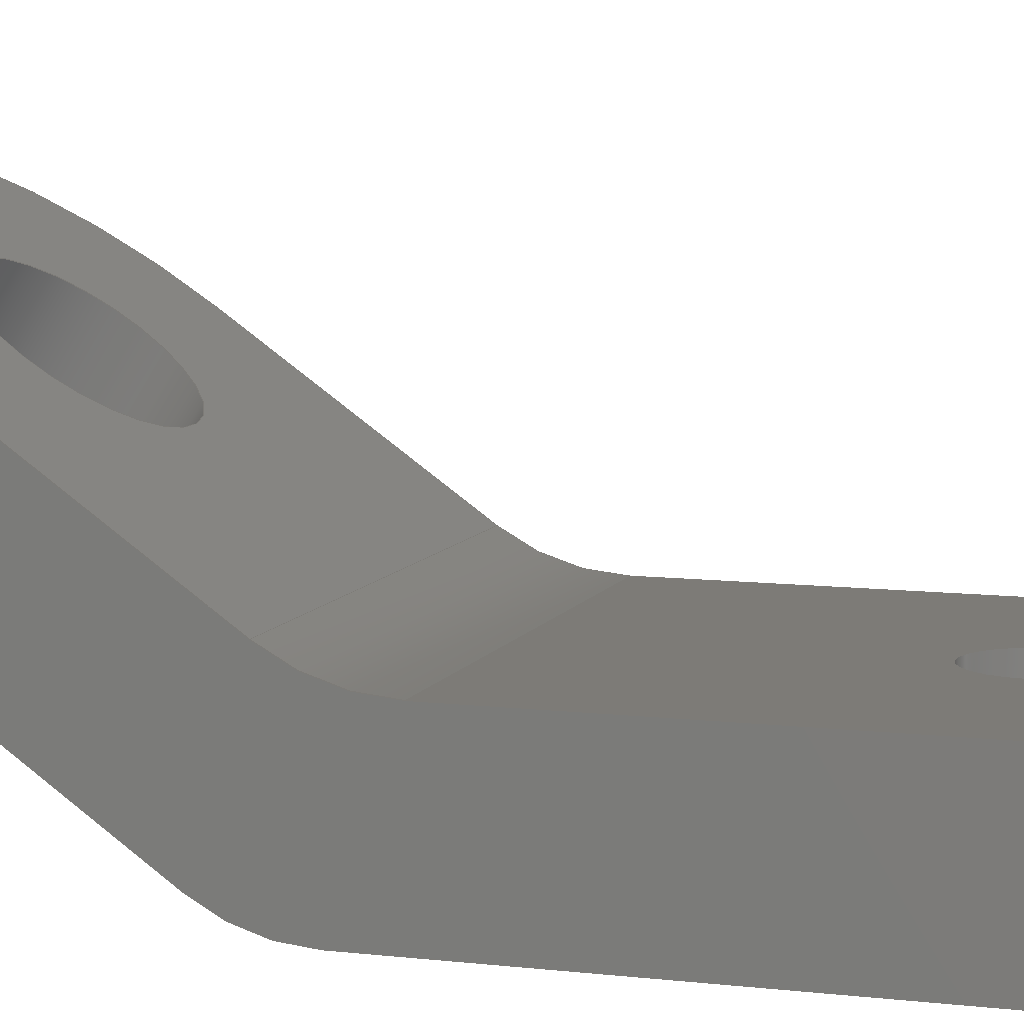
<metadata>
{"format":"step","ext":"step","renderer":"f3d","projection":"perspective","resolution":1024,"background":"white","views":[{"elev":8.6,"azim":-71.8,"up":"+Z"}]}
</metadata>
<code>
ISO-10303-21;
DATA;
#1=MECHANICAL_DESIGN_GEOMETRIC_PRESENTATION_REPRESENTATION('',(#4),#460);
#2=SHAPE_REPRESENTATION_RELATIONSHIP('SRR','None',#467,#3);
#3=ADVANCED_BREP_SHAPE_REPRESENTATION('',(#5),#459);
#4=STYLED_ITEM('',(#476),#5);
#5=MANIFOLD_SOLID_BREP('Body1',#260);
#6=FACE_BOUND('',#33,.T.);
#7=FACE_BOUND('',#36,.T.);
#8=FACE_BOUND('',#40,.T.);
#9=FACE_BOUND('',#45,.T.);
#10=PLANE('',#277);
#11=PLANE('',#283);
#12=PLANE('',#286);
#13=PLANE('',#289);
#14=PLANE('',#297);
#15=PLANE('',#300);
#16=PLANE('',#301);
#17=FACE_OUTER_BOUND('',#31,.T.);
#18=FACE_OUTER_BOUND('',#32,.T.);
#19=FACE_OUTER_BOUND('',#34,.T.);
#20=FACE_OUTER_BOUND('',#35,.T.);
#21=FACE_OUTER_BOUND('',#37,.T.);
#22=FACE_OUTER_BOUND('',#38,.T.);
#23=FACE_OUTER_BOUND('',#39,.T.);
#24=FACE_OUTER_BOUND('',#41,.T.);
#25=FACE_OUTER_BOUND('',#42,.T.);
#26=FACE_OUTER_BOUND('',#43,.T.);
#27=FACE_OUTER_BOUND('',#44,.T.);
#28=FACE_OUTER_BOUND('',#46,.T.);
#29=FACE_OUTER_BOUND('',#47,.T.);
#30=FACE_OUTER_BOUND('',#48,.T.);
#31=EDGE_LOOP('',(#167,#168,#169,#170));
#32=EDGE_LOOP('',(#171,#172,#173,#174));
#33=EDGE_LOOP('',(#175));
#34=EDGE_LOOP('',(#176,#177,#178,#179));
#35=EDGE_LOOP('',(#180,#181,#182,#183,#184,#185));
#36=EDGE_LOOP('',(#186));
#37=EDGE_LOOP('',(#187,#188,#189,#190));
#38=EDGE_LOOP('',(#191,#192,#193,#194));
#39=EDGE_LOOP('',(#195,#196,#197,#198,#199,#200));
#40=EDGE_LOOP('',(#201));
#41=EDGE_LOOP('',(#202,#203,#204,#205));
#42=EDGE_LOOP('',(#206,#207,#208,#209));
#43=EDGE_LOOP('',(#210,#211,#212,#213));
#44=EDGE_LOOP('',(#214,#215,#216,#217));
#45=EDGE_LOOP('',(#218));
#46=EDGE_LOOP('',(#219,#220,#221,#222));
#47=EDGE_LOOP('',(#223,#224,#225,#226,#227,#228,#229,#230));
#48=EDGE_LOOP('',(#231,#232,#233,#234,#235,#236,#237,#238));
#49=LINE('',#388,#71);
#50=LINE('',#391,#72);
#51=LINE('',#394,#73);
#52=LINE('',#397,#74);
#53=LINE('',#405,#75);
#54=LINE('',#408,#76);
#55=LINE('',#411,#77);
#56=LINE('',#415,#78);
#57=LINE('',#417,#79);
#58=LINE('',#418,#80);
#59=LINE('',#423,#81);
#60=LINE('',#424,#82);
#61=LINE('',#428,#83);
#62=LINE('',#430,#84);
#63=LINE('',#431,#85);
#64=LINE('',#435,#86);
#65=LINE('',#441,#87);
#66=LINE('',#444,#88);
#67=LINE('',#448,#89);
#68=LINE('',#451,#90);
#69=LINE('',#453,#91);
#70=LINE('',#454,#92);
#71=VECTOR('',#308,10);
#72=VECTOR('',#311,10);
#73=VECTOR('',#314,10);
#74=VECTOR('',#317,10);
#75=VECTOR('',#324,10);
#76=VECTOR('',#327,10);
#77=VECTOR('',#330,10);
#78=VECTOR('',#333,10);
#79=VECTOR('',#334,10);
#80=VECTOR('',#335,10);
#81=VECTOR('',#340,10);
#82=VECTOR('',#341,10);
#83=VECTOR('',#346,10);
#84=VECTOR('',#349,10);
#85=VECTOR('',#350,10);
#86=VECTOR('',#355,1.75);
#87=VECTOR('',#362,10);
#88=VECTOR('',#365,3);
#89=VECTOR('',#370,10);
#90=VECTOR('',#373,10);
#91=VECTOR('',#376,10);
#92=VECTOR('',#377,10);
#93=CIRCLE('',#275,5.5);
#94=CIRCLE('',#276,5.5);
#95=CIRCLE('',#278,7.5);
#96=CIRCLE('',#279,3);
#97=CIRCLE('',#281,2);
#98=CIRCLE('',#282,2);
#99=CIRCLE('',#284,2);
#100=CIRCLE('',#285,1.75);
#101=CIRCLE('',#288,2);
#102=CIRCLE('',#290,1.75);
#103=CIRCLE('',#293,5);
#104=CIRCLE('',#294,5);
#105=CIRCLE('',#296,3);
#106=CIRCLE('',#298,7.5);
#107=VERTEX_POINT('',#384);
#108=VERTEX_POINT('',#385);
#109=VERTEX_POINT('',#387);
#110=VERTEX_POINT('',#389);
#111=VERTEX_POINT('',#393);
#112=VERTEX_POINT('',#395);
#113=VERTEX_POINT('',#398);
#114=VERTEX_POINT('',#401);
#115=VERTEX_POINT('',#402);
#116=VERTEX_POINT('',#404);
#117=VERTEX_POINT('',#406);
#118=VERTEX_POINT('',#410);
#119=VERTEX_POINT('',#412);
#120=VERTEX_POINT('',#414);
#121=VERTEX_POINT('',#416);
#122=VERTEX_POINT('',#419);
#123=VERTEX_POINT('',#422);
#124=VERTEX_POINT('',#426);
#125=VERTEX_POINT('',#432);
#126=VERTEX_POINT('',#437);
#127=VERTEX_POINT('',#439);
#128=VERTEX_POINT('',#443);
#129=VERTEX_POINT('',#447);
#130=VERTEX_POINT('',#449);
#131=EDGE_CURVE('',#107,#108,#93,.T.);
#132=EDGE_CURVE('',#108,#109,#49,.T.);
#133=EDGE_CURVE('',#109,#110,#94,.T.);
#134=EDGE_CURVE('',#110,#107,#50,.T.);
#135=EDGE_CURVE('',#108,#111,#51,.T.);
#136=EDGE_CURVE('',#111,#112,#95,.T.);
#137=EDGE_CURVE('',#112,#109,#52,.T.);
#138=EDGE_CURVE('',#113,#113,#96,.T.);
#139=EDGE_CURVE('',#114,#115,#97,.T.);
#140=EDGE_CURVE('',#115,#116,#53,.T.);
#141=EDGE_CURVE('',#116,#117,#98,.T.);
#142=EDGE_CURVE('',#117,#114,#54,.T.);
#143=EDGE_CURVE('',#116,#118,#55,.T.);
#144=EDGE_CURVE('',#119,#118,#99,.T.);
#145=EDGE_CURVE('',#119,#120,#56,.T.);
#146=EDGE_CURVE('',#121,#120,#57,.T.);
#147=EDGE_CURVE('',#121,#117,#58,.T.);
#148=EDGE_CURVE('',#122,#122,#100,.T.);
#149=EDGE_CURVE('',#123,#115,#59,.T.);
#150=EDGE_CURVE('',#118,#123,#60,.T.);
#151=EDGE_CURVE('',#123,#124,#101,.T.);
#152=EDGE_CURVE('',#124,#119,#61,.T.);
#153=EDGE_CURVE('',#110,#124,#62,.T.);
#154=EDGE_CURVE('',#114,#107,#63,.T.);
#155=EDGE_CURVE('',#125,#125,#102,.T.);
#156=EDGE_CURVE('',#125,#122,#64,.T.);
#157=EDGE_CURVE('',#121,#126,#103,.T.);
#158=EDGE_CURVE('',#127,#120,#104,.T.);
#159=EDGE_CURVE('',#127,#126,#65,.T.);
#160=EDGE_CURVE('',#113,#128,#66,.T.);
#161=EDGE_CURVE('',#128,#128,#105,.T.);
#162=EDGE_CURVE('',#127,#129,#67,.T.);
#163=EDGE_CURVE('',#129,#130,#106,.T.);
#164=EDGE_CURVE('',#130,#126,#68,.T.);
#165=EDGE_CURVE('',#130,#111,#69,.T.);
#166=EDGE_CURVE('',#129,#112,#70,.T.);
#167=ORIENTED_EDGE('',*,*,#131,.T.);
#168=ORIENTED_EDGE('',*,*,#132,.T.);
#169=ORIENTED_EDGE('',*,*,#133,.T.);
#170=ORIENTED_EDGE('',*,*,#134,.T.);
#171=ORIENTED_EDGE('',*,*,#132,.F.);
#172=ORIENTED_EDGE('',*,*,#135,.T.);
#173=ORIENTED_EDGE('',*,*,#136,.T.);
#174=ORIENTED_EDGE('',*,*,#137,.T.);
#175=ORIENTED_EDGE('',*,*,#138,.T.);
#176=ORIENTED_EDGE('',*,*,#139,.T.);
#177=ORIENTED_EDGE('',*,*,#140,.T.);
#178=ORIENTED_EDGE('',*,*,#141,.T.);
#179=ORIENTED_EDGE('',*,*,#142,.T.);
#180=ORIENTED_EDGE('',*,*,#141,.F.);
#181=ORIENTED_EDGE('',*,*,#143,.T.);
#182=ORIENTED_EDGE('',*,*,#144,.F.);
#183=ORIENTED_EDGE('',*,*,#145,.T.);
#184=ORIENTED_EDGE('',*,*,#146,.F.);
#185=ORIENTED_EDGE('',*,*,#147,.T.);
#186=ORIENTED_EDGE('',*,*,#148,.T.);
#187=ORIENTED_EDGE('',*,*,#140,.F.);
#188=ORIENTED_EDGE('',*,*,#149,.F.);
#189=ORIENTED_EDGE('',*,*,#150,.F.);
#190=ORIENTED_EDGE('',*,*,#143,.F.);
#191=ORIENTED_EDGE('',*,*,#144,.T.);
#192=ORIENTED_EDGE('',*,*,#150,.T.);
#193=ORIENTED_EDGE('',*,*,#151,.T.);
#194=ORIENTED_EDGE('',*,*,#152,.T.);
#195=ORIENTED_EDGE('',*,*,#134,.F.);
#196=ORIENTED_EDGE('',*,*,#153,.T.);
#197=ORIENTED_EDGE('',*,*,#151,.F.);
#198=ORIENTED_EDGE('',*,*,#149,.T.);
#199=ORIENTED_EDGE('',*,*,#139,.F.);
#200=ORIENTED_EDGE('',*,*,#154,.T.);
#201=ORIENTED_EDGE('',*,*,#155,.T.);
#202=ORIENTED_EDGE('',*,*,#155,.F.);
#203=ORIENTED_EDGE('',*,*,#156,.T.);
#204=ORIENTED_EDGE('',*,*,#148,.F.);
#205=ORIENTED_EDGE('',*,*,#156,.F.);
#206=ORIENTED_EDGE('',*,*,#157,.F.);
#207=ORIENTED_EDGE('',*,*,#146,.T.);
#208=ORIENTED_EDGE('',*,*,#158,.F.);
#209=ORIENTED_EDGE('',*,*,#159,.T.);
#210=ORIENTED_EDGE('',*,*,#138,.F.);
#211=ORIENTED_EDGE('',*,*,#160,.T.);
#212=ORIENTED_EDGE('',*,*,#161,.T.);
#213=ORIENTED_EDGE('',*,*,#160,.F.);
#214=ORIENTED_EDGE('',*,*,#159,.F.);
#215=ORIENTED_EDGE('',*,*,#162,.T.);
#216=ORIENTED_EDGE('',*,*,#163,.T.);
#217=ORIENTED_EDGE('',*,*,#164,.T.);
#218=ORIENTED_EDGE('',*,*,#161,.F.);
#219=ORIENTED_EDGE('',*,*,#136,.F.);
#220=ORIENTED_EDGE('',*,*,#165,.F.);
#221=ORIENTED_EDGE('',*,*,#163,.F.);
#222=ORIENTED_EDGE('',*,*,#166,.T.);
#223=ORIENTED_EDGE('',*,*,#152,.F.);
#224=ORIENTED_EDGE('',*,*,#153,.F.);
#225=ORIENTED_EDGE('',*,*,#133,.F.);
#226=ORIENTED_EDGE('',*,*,#137,.F.);
#227=ORIENTED_EDGE('',*,*,#166,.F.);
#228=ORIENTED_EDGE('',*,*,#162,.F.);
#229=ORIENTED_EDGE('',*,*,#158,.T.);
#230=ORIENTED_EDGE('',*,*,#145,.F.);
#231=ORIENTED_EDGE('',*,*,#142,.F.);
#232=ORIENTED_EDGE('',*,*,#147,.F.);
#233=ORIENTED_EDGE('',*,*,#157,.T.);
#234=ORIENTED_EDGE('',*,*,#164,.F.);
#235=ORIENTED_EDGE('',*,*,#165,.T.);
#236=ORIENTED_EDGE('',*,*,#135,.F.);
#237=ORIENTED_EDGE('',*,*,#131,.F.);
#238=ORIENTED_EDGE('',*,*,#154,.F.);
#239=CYLINDRICAL_SURFACE('',#274,5.5);
#240=CYLINDRICAL_SURFACE('',#280,2);
#241=CYLINDRICAL_SURFACE('',#287,2);
#242=CYLINDRICAL_SURFACE('',#291,1.75);
#243=CYLINDRICAL_SURFACE('',#292,5);
#244=CYLINDRICAL_SURFACE('',#295,3);
#245=CYLINDRICAL_SURFACE('',#299,7.5);
#246=ADVANCED_FACE('',(#17),#239,.F.);
#247=ADVANCED_FACE('',(#18,#6),#10,.T.);
#248=ADVANCED_FACE('',(#19),#240,.T.);
#249=ADVANCED_FACE('',(#20,#7),#11,.F.);
#250=ADVANCED_FACE('',(#21),#12,.T.);
#251=ADVANCED_FACE('',(#22),#241,.T.);
#252=ADVANCED_FACE('',(#23,#8),#13,.T.);
#253=ADVANCED_FACE('',(#24),#242,.F.);
#254=ADVANCED_FACE('',(#25),#243,.T.);
#255=ADVANCED_FACE('',(#26),#244,.F.);
#256=ADVANCED_FACE('',(#27,#9),#14,.F.);
#257=ADVANCED_FACE('',(#28),#245,.T.);
#258=ADVANCED_FACE('',(#29),#15,.T.);
#259=ADVANCED_FACE('',(#30),#16,.T.);
#260=CLOSED_SHELL('',(#246,#247,#248,#249,#250,#251,#252,#253,#254,#255,
#256,#257,#258,#259));
#261=DERIVED_UNIT_ELEMENT(#263,1);
#262=DERIVED_UNIT_ELEMENT(#462,3);
#263=(
MASS_UNIT()
NAMED_UNIT(*)
SI_UNIT(.KILO.,.GRAM.)
);
#264=DERIVED_UNIT((#261,#262));
#265=MEASURE_REPRESENTATION_ITEM('density measure',
POSITIVE_RATIO_MEASURE(1290),#264);
#266=PROPERTY_DEFINITION_REPRESENTATION(#271,#268);
#267=PROPERTY_DEFINITION_REPRESENTATION(#272,#269);
#268=REPRESENTATION('material name',(#270),#459);
#269=REPRESENTATION('density',(#265),#459);
#270=DESCRIPTIVE_REPRESENTATION_ITEM('Plastic','Plastic');
#271=PROPERTY_DEFINITION('material property','material name',#469);
#272=PROPERTY_DEFINITION('material property','density of part',#469);
#273=AXIS2_PLACEMENT_3D('placement',#382,#302,#303);
#274=AXIS2_PLACEMENT_3D('',#383,#304,#305);
#275=AXIS2_PLACEMENT_3D('',#386,#306,#307);
#276=AXIS2_PLACEMENT_3D('',#390,#309,#310);
#277=AXIS2_PLACEMENT_3D('',#392,#312,#313);
#278=AXIS2_PLACEMENT_3D('',#396,#315,#316);
#279=AXIS2_PLACEMENT_3D('',#399,#318,#319);
#280=AXIS2_PLACEMENT_3D('',#400,#320,#321);
#281=AXIS2_PLACEMENT_3D('',#403,#322,#323);
#282=AXIS2_PLACEMENT_3D('',#407,#325,#326);
#283=AXIS2_PLACEMENT_3D('',#409,#328,#329);
#284=AXIS2_PLACEMENT_3D('',#413,#331,#332);
#285=AXIS2_PLACEMENT_3D('',#420,#336,#337);
#286=AXIS2_PLACEMENT_3D('',#421,#338,#339);
#287=AXIS2_PLACEMENT_3D('',#425,#342,#343);
#288=AXIS2_PLACEMENT_3D('',#427,#344,#345);
#289=AXIS2_PLACEMENT_3D('',#429,#347,#348);
#290=AXIS2_PLACEMENT_3D('',#433,#351,#352);
#291=AXIS2_PLACEMENT_3D('',#434,#353,#354);
#292=AXIS2_PLACEMENT_3D('',#436,#356,#357);
#293=AXIS2_PLACEMENT_3D('',#438,#358,#359);
#294=AXIS2_PLACEMENT_3D('',#440,#360,#361);
#295=AXIS2_PLACEMENT_3D('',#442,#363,#364);
#296=AXIS2_PLACEMENT_3D('',#445,#366,#367);
#297=AXIS2_PLACEMENT_3D('',#446,#368,#369);
#298=AXIS2_PLACEMENT_3D('',#450,#371,#372);
#299=AXIS2_PLACEMENT_3D('',#452,#374,#375);
#300=AXIS2_PLACEMENT_3D('',#455,#378,#379);
#301=AXIS2_PLACEMENT_3D('',#456,#380,#381);
#302=DIRECTION('axis',(0,0,1));
#303=DIRECTION('refdir',(1,0,0));
#304=DIRECTION('center_axis',(-1,0,0));
#305=DIRECTION('ref_axis',(0,0.3007,-0.9537));
#306=DIRECTION('center_axis',(1,0,0));
#307=DIRECTION('ref_axis',(0,0.3007,-0.9537));
#308=DIRECTION('',(-1,0,0));
#309=DIRECTION('center_axis',(-1,0,0));
#310=DIRECTION('ref_axis',(0,0.3007,-0.9537));
#311=DIRECTION('',(1,0,0));
#312=DIRECTION('center_axis',(0,-0.5736,0.8192));
#313=DIRECTION('ref_axis',(1,0,0));
#314=DIRECTION('',(0,0.8192,0.5736));
#315=DIRECTION('center_axis',(0,-0.5736,0.8192));
#316=DIRECTION('ref_axis',(1,0,0));
#317=DIRECTION('',(0,-0.8192,-0.5736));
#318=DIRECTION('center_axis',(0,0.5736,-0.8192));
#319=DIRECTION('ref_axis',(1,0,0));
#320=DIRECTION('center_axis',(0,0,1));
#321=DIRECTION('ref_axis',(0.7071,-0.7071,0));
#322=DIRECTION('center_axis',(0,0,-1));
#323=DIRECTION('ref_axis',(0.7071,-0.7071,0));
#324=DIRECTION('',(0,0,-1));
#325=DIRECTION('center_axis',(0,0,1));
#326=DIRECTION('ref_axis',(0.7071,-0.7071,0));
#327=DIRECTION('',(0,0,1));
#328=DIRECTION('center_axis',(0,0,1));
#329=DIRECTION('ref_axis',(1,0,0));
#330=DIRECTION('',(-1,0,0));
#331=DIRECTION('center_axis',(0,0,1));
#332=DIRECTION('ref_axis',(-0.7071,-0.7071,0));
#333=DIRECTION('',(0,1,0));
#334=DIRECTION('',(-1,0,0));
#335=DIRECTION('',(0,-1,0));
#336=DIRECTION('center_axis',(0,0,1));
#337=DIRECTION('ref_axis',(1,0,0));
#338=DIRECTION('center_axis',(0,-1,0));
#339=DIRECTION('ref_axis',(1,0,0));
#340=DIRECTION('',(1,0,0));
#341=DIRECTION('',(0,0,1));
#342=DIRECTION('center_axis',(0,0,-1));
#343=DIRECTION('ref_axis',(-0.7071,-0.7071,0));
#344=DIRECTION('center_axis',(0,0,-1));
#345=DIRECTION('ref_axis',(-0.7071,-0.7071,0));
#346=DIRECTION('',(0,0,-1));
#347=DIRECTION('center_axis',(0,0,1));
#348=DIRECTION('ref_axis',(1,0,0));
#349=DIRECTION('',(0,-1,0));
#350=DIRECTION('',(0,1,0));
#351=DIRECTION('center_axis',(0,0,-1));
#352=DIRECTION('ref_axis',(1,0,0));
#353=DIRECTION('center_axis',(0,0,1));
#354=DIRECTION('ref_axis',(1,0,0));
#355=DIRECTION('',(0,0,-1));
#356=DIRECTION('center_axis',(-1,0,0));
#357=DIRECTION('ref_axis',(0,-2.22e-16,-1));
#358=DIRECTION('center_axis',(1,0,0));
#359=DIRECTION('ref_axis',(0,-2.22e-16,-1));
#360=DIRECTION('center_axis',(-1,0,0));
#361=DIRECTION('ref_axis',(0,-2.22e-16,-1));
#362=DIRECTION('',(1,0,0));
#363=DIRECTION('center_axis',(0,-0.5736,0.8192));
#364=DIRECTION('ref_axis',(1,0,0));
#365=DIRECTION('',(0,0.5736,-0.8192));
#366=DIRECTION('center_axis',(0,0.5736,-0.8192));
#367=DIRECTION('ref_axis',(1,0,0));
#368=DIRECTION('center_axis',(0,-0.5736,0.8192));
#369=DIRECTION('ref_axis',(1,0,0));
#370=DIRECTION('',(0,0.8192,0.5736));
#371=DIRECTION('center_axis',(0,0.5736,-0.8192));
#372=DIRECTION('ref_axis',(1,0,0));
#373=DIRECTION('',(0,-0.8192,-0.5736));
#374=DIRECTION('center_axis',(0,-0.5736,0.8192));
#375=DIRECTION('ref_axis',(1,0,0));
#376=DIRECTION('',(0,-0.5736,0.8192));
#377=DIRECTION('',(0,-0.5736,0.8192));
#378=DIRECTION('center_axis',(-1,0,0));
#379=DIRECTION('ref_axis',(0,-0.8192,-0.5736));
#380=DIRECTION('center_axis',(1,0,0));
#381=DIRECTION('ref_axis',(0,0.8192,0.5736));
#382=CARTESIAN_POINT('',(0,0,0));
#383=CARTESIAN_POINT('Origin',(0,3.266,10.5));
#384=CARTESIAN_POINT('',(7.5,3.266,5));
#385=CARTESIAN_POINT('',(7.5,6.421,5.995));
#386=CARTESIAN_POINT('Origin',(7.5,3.266,10.5));
#387=CARTESIAN_POINT('',(-7.5,6.421,5.995));
#388=CARTESIAN_POINT('',(0,6.421,5.995));
#389=CARTESIAN_POINT('',(-7.5,3.266,5));
#390=CARTESIAN_POINT('Origin',(-7.5,3.266,10.5));
#391=CARTESIAN_POINT('',(0,3.266,5));
#392=CARTESIAN_POINT('Origin',(0,0.9042,2.132));
#393=CARTESIAN_POINT('',(7.5,13.19,10.74));
#394=CARTESIAN_POINT('',(7.5,-5.239,-2.17));
#395=CARTESIAN_POINT('',(-7.5,13.19,10.74));
#396=CARTESIAN_POINT('Origin',(0,13.19,10.74));
#397=CARTESIAN_POINT('',(-7.5,7.048,6.434));
#398=CARTESIAN_POINT('',(-3,13.19,10.74));
#399=CARTESIAN_POINT('Origin',(0,13.19,10.74));
#400=CARTESIAN_POINT('Origin',(5.5,-13,-5.284));
#401=CARTESIAN_POINT('',(7.5,-13,5));
#402=CARTESIAN_POINT('',(5.5,-15,5));
#403=CARTESIAN_POINT('Origin',(5.5,-13,5));
#404=CARTESIAN_POINT('',(5.5,-15,0));
#405=CARTESIAN_POINT('',(5.5,-15,-5.284));
#406=CARTESIAN_POINT('',(7.5,-13,0));
#407=CARTESIAN_POINT('Origin',(5.5,-13,0));
#408=CARTESIAN_POINT('',(7.5,-13,-5.284));
#409=CARTESIAN_POINT('Origin',(0,0,0));
#410=CARTESIAN_POINT('',(-5.5,-15,0));
#411=CARTESIAN_POINT('',(-3.75,-15,0));
#412=CARTESIAN_POINT('',(-7.5,-13,0));
#413=CARTESIAN_POINT('Origin',(-5.5,-13,0));
#414=CARTESIAN_POINT('',(-7.5,5,0));
#415=CARTESIAN_POINT('',(-7.5,7.5,0));
#416=CARTESIAN_POINT('',(7.5,5,0));
#417=CARTESIAN_POINT('',(7.5,5,0));
#418=CARTESIAN_POINT('',(7.5,-7.5,0));
#419=CARTESIAN_POINT('',(-1.75,-7.5,0));
#420=CARTESIAN_POINT('Origin',(0,-7.5,0));
#421=CARTESIAN_POINT('Origin',(-7.5,-15,0));
#422=CARTESIAN_POINT('',(-5.5,-15,5));
#423=CARTESIAN_POINT('',(-3.75,-15,5));
#424=CARTESIAN_POINT('',(-5.5,-15,3.32));
#425=CARTESIAN_POINT('Origin',(-5.5,-13,3.32));
#426=CARTESIAN_POINT('',(-7.5,-13,5));
#427=CARTESIAN_POINT('Origin',(-5.5,-13,5));
#428=CARTESIAN_POINT('',(-7.5,-13,3.32));
#429=CARTESIAN_POINT('Origin',(0,0,5));
#430=CARTESIAN_POINT('',(-7.5,7.5,5));
#431=CARTESIAN_POINT('',(7.5,-7.5,5));
#432=CARTESIAN_POINT('',(-1.75,-7.5,5));
#433=CARTESIAN_POINT('Origin',(0,-7.5,5));
#434=CARTESIAN_POINT('Origin',(0,-7.5,0));
#435=CARTESIAN_POINT('',(-1.75,-7.5,0));
#436=CARTESIAN_POINT('Origin',(7.5,5,5));
#437=CARTESIAN_POINT('',(7.5,7.868,0.9042));
#438=CARTESIAN_POINT('Origin',(7.5,5,5));
#439=CARTESIAN_POINT('',(-7.5,7.868,0.9042));
#440=CARTESIAN_POINT('Origin',(-7.5,5,5));
#441=CARTESIAN_POINT('',(2.776e-16,7.868,0.9042));
#442=CARTESIAN_POINT('Origin',(0,16.06,6.64));
#443=CARTESIAN_POINT('',(-3,16.06,6.64));
#444=CARTESIAN_POINT('',(-3,16.06,6.64));
#445=CARTESIAN_POINT('Origin',(0,16.06,6.64));
#446=CARTESIAN_POINT('Origin',(0,3.772,-1.964));
#447=CARTESIAN_POINT('',(-7.5,16.06,6.64));
#448=CARTESIAN_POINT('',(-7.5,9.916,2.338));
#449=CARTESIAN_POINT('',(7.5,16.06,6.64));
#450=CARTESIAN_POINT('Origin',(0,16.06,6.64));
#451=CARTESIAN_POINT('',(7.5,-2.372,-6.265));
#452=CARTESIAN_POINT('Origin',(0,16.06,6.64));
#453=CARTESIAN_POINT('',(7.5,16.06,6.64));
#454=CARTESIAN_POINT('',(-7.5,16.06,6.64));
#455=CARTESIAN_POINT('Origin',(-7.5,16.06,6.64));
#456=CARTESIAN_POINT('Origin',(7.5,-8.515,-10.57));
#457=UNCERTAINTY_MEASURE_WITH_UNIT(LENGTH_MEASURE(0.01),#461,
'DISTANCE_ACCURACY_VALUE',
'Maximum model space distance between geometric entities at asserted c
onnectivities');
#458=UNCERTAINTY_MEASURE_WITH_UNIT(LENGTH_MEASURE(0.01),#461,
'DISTANCE_ACCURACY_VALUE',
'Maximum model space distance between geometric entities at asserted c
onnectivities');
#459=(
GEOMETRIC_REPRESENTATION_CONTEXT(3)
GLOBAL_UNCERTAINTY_ASSIGNED_CONTEXT((#457))
GLOBAL_UNIT_ASSIGNED_CONTEXT((#461,#463,#464))
REPRESENTATION_CONTEXT('','3D')
);
#460=(
GEOMETRIC_REPRESENTATION_CONTEXT(3)
GLOBAL_UNCERTAINTY_ASSIGNED_CONTEXT((#458))
GLOBAL_UNIT_ASSIGNED_CONTEXT((#461,#463,#464))
REPRESENTATION_CONTEXT('','3D')
);
#461=(
LENGTH_UNIT()
NAMED_UNIT(*)
SI_UNIT(.MILLI.,.METRE.)
);
#462=(
LENGTH_UNIT()
NAMED_UNIT(*)
SI_UNIT($,.METRE.)
);
#463=(
NAMED_UNIT(*)
PLANE_ANGLE_UNIT()
SI_UNIT($,.RADIAN.)
);
#464=(
NAMED_UNIT(*)
SI_UNIT($,.STERADIAN.)
SOLID_ANGLE_UNIT()
);
#465=SHAPE_DEFINITION_REPRESENTATION(#466,#467);
#466=PRODUCT_DEFINITION_SHAPE('',$,#469);
#467=SHAPE_REPRESENTATION('',(#273),#459);
#468=PRODUCT_DEFINITION_CONTEXT('part definition',#473,'design');
#469=PRODUCT_DEFINITION('Filament_Guide','Filament_Guide v1',#470,#468);
#470=PRODUCT_DEFINITION_FORMATION('',$,#475);
#471=PRODUCT_RELATED_PRODUCT_CATEGORY('Filament_Guide v1',
'Filament_Guide v1',(#475));
#472=APPLICATION_PROTOCOL_DEFINITION('international standard',
'automotive_design',2009,#473);
#473=APPLICATION_CONTEXT(
'Core Data for Automotive Mechanical Design Process');
#474=PRODUCT_CONTEXT('part definition',#473,'mechanical');
#475=PRODUCT('Filament_Guide','Filament_Guide v1',$,(#474));
#476=PRESENTATION_STYLE_ASSIGNMENT((#477));
#477=SURFACE_STYLE_USAGE(.BOTH.,#478);
#478=SURFACE_SIDE_STYLE('',(#479));
#479=SURFACE_STYLE_FILL_AREA(#480);
#480=FILL_AREA_STYLE('Plastic - Glossy (Grey)',(#481));
#481=FILL_AREA_STYLE_COLOUR('Plastic - Glossy (Grey)',#482);
#482=COLOUR_RGB('Plastic - Glossy (Grey)',0.702,0.702,
0.702);
ENDSEC;
END-ISO-10303-21;

</code>
